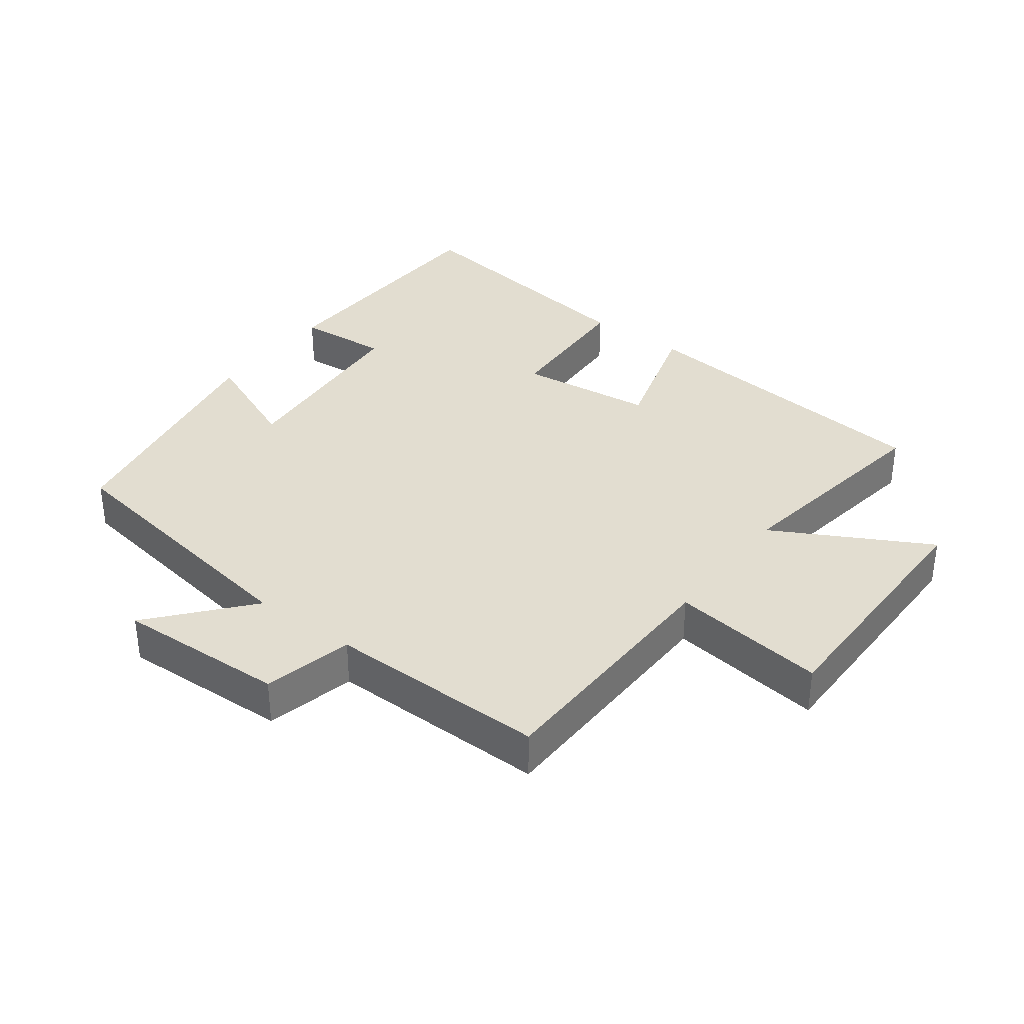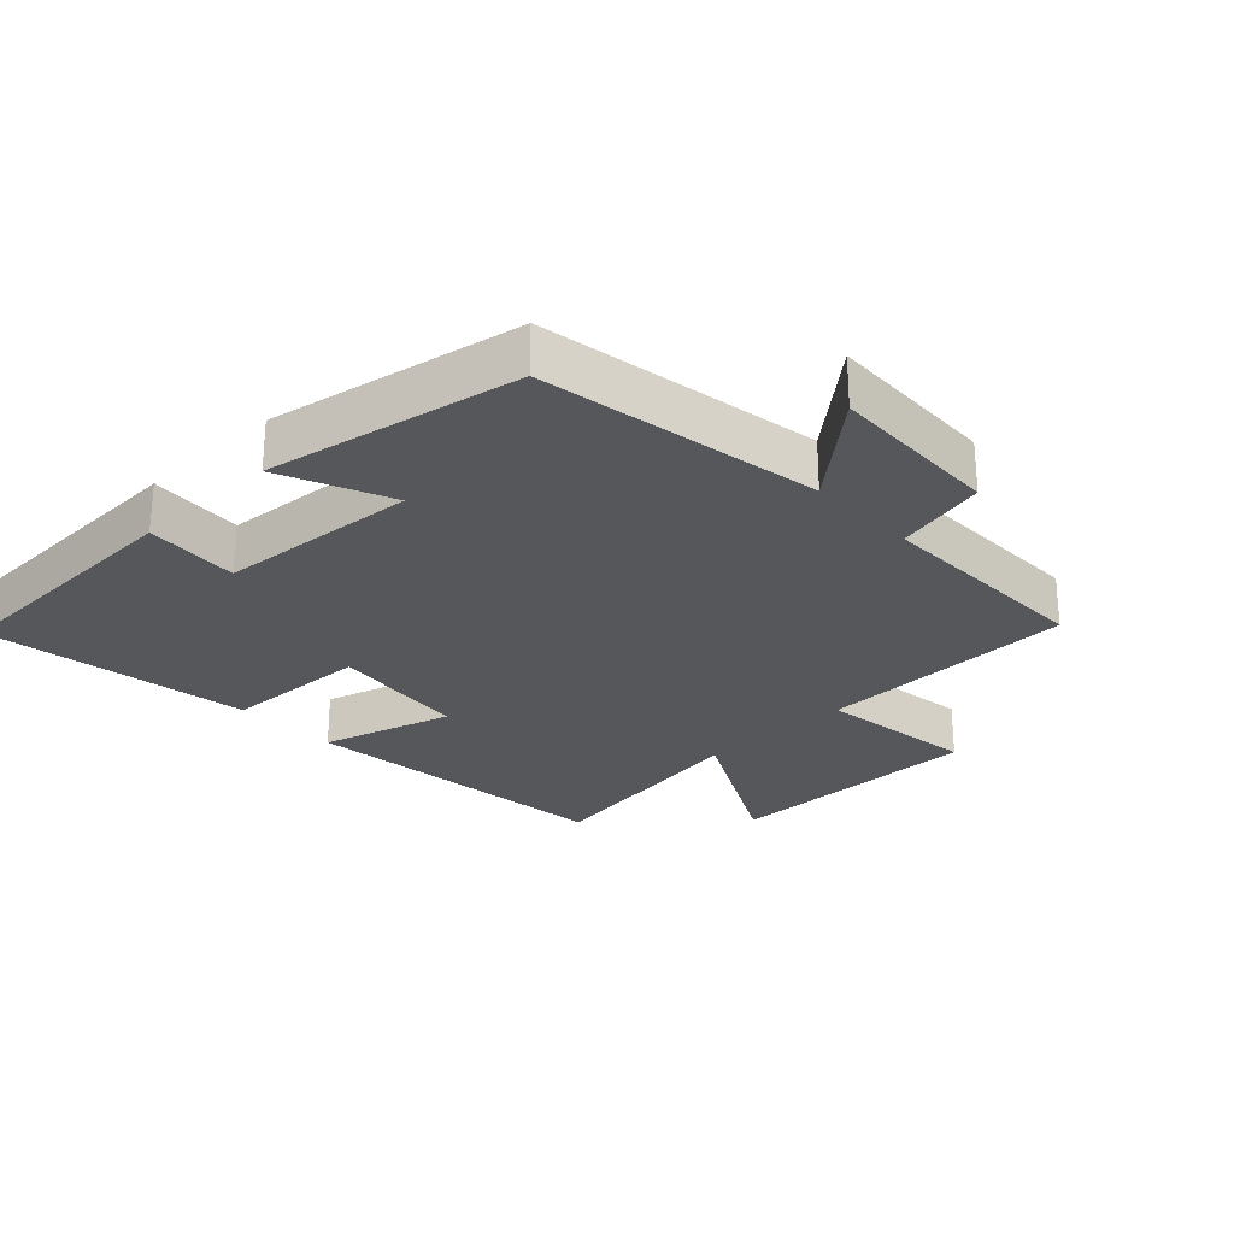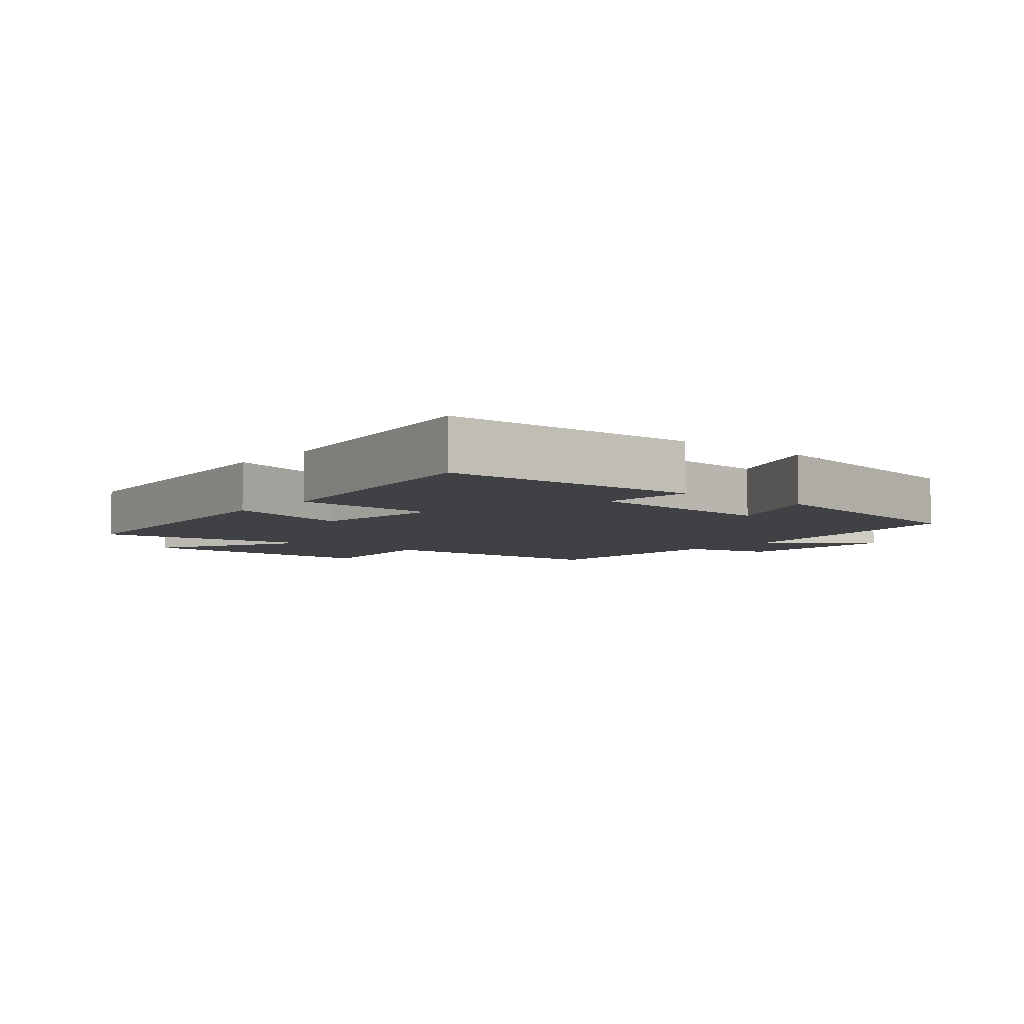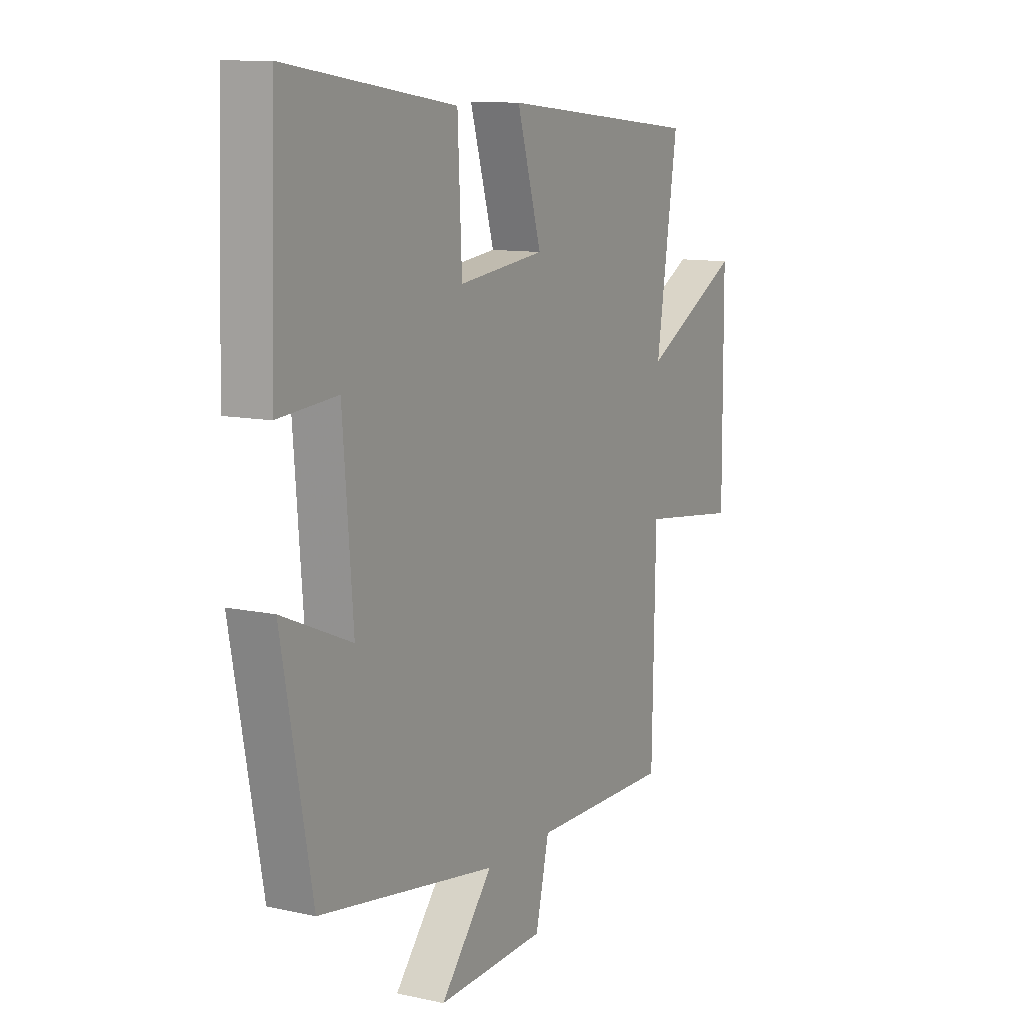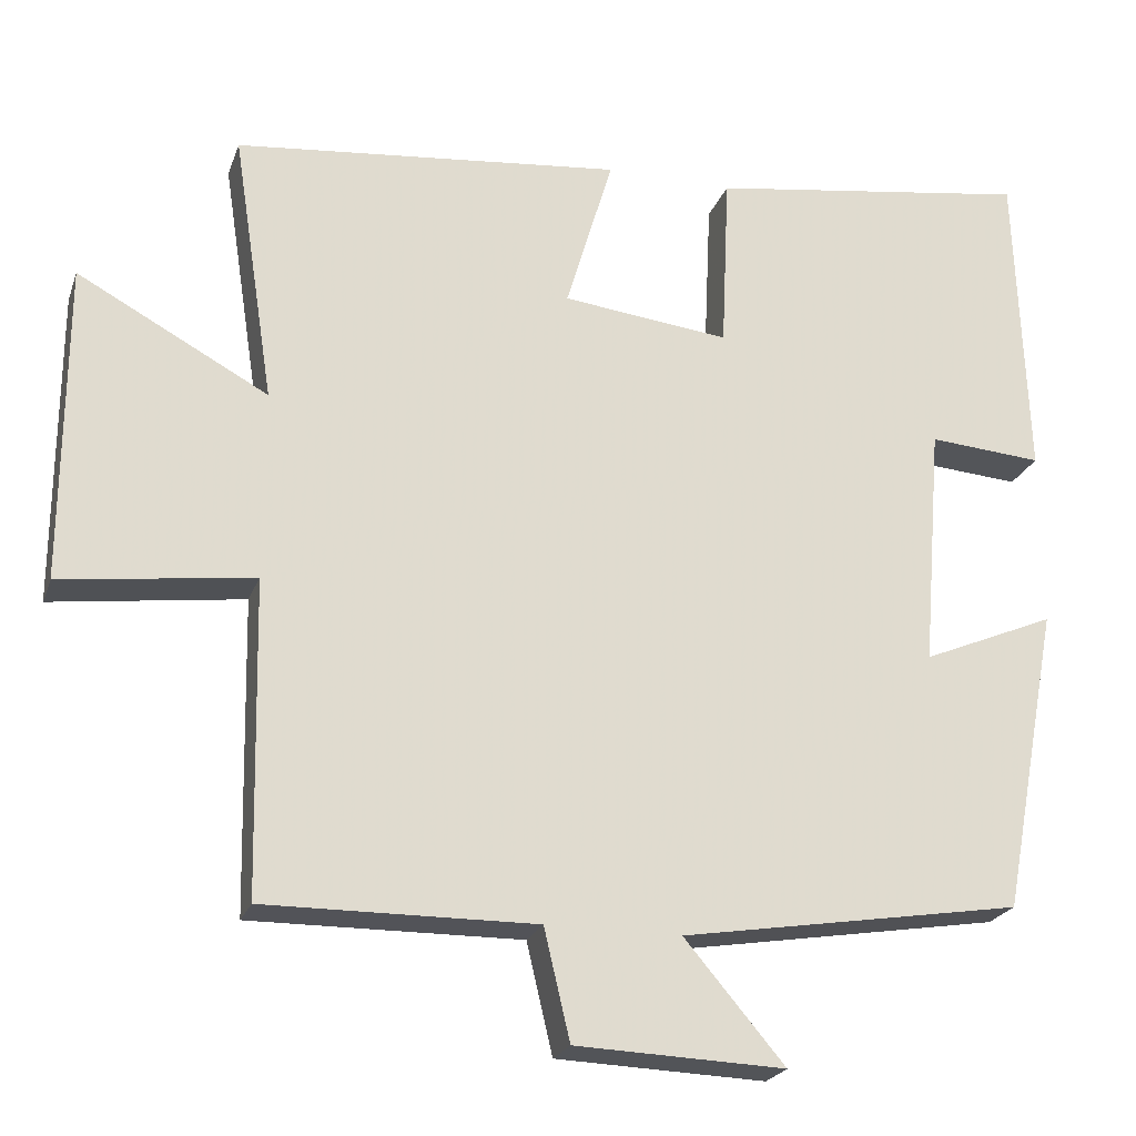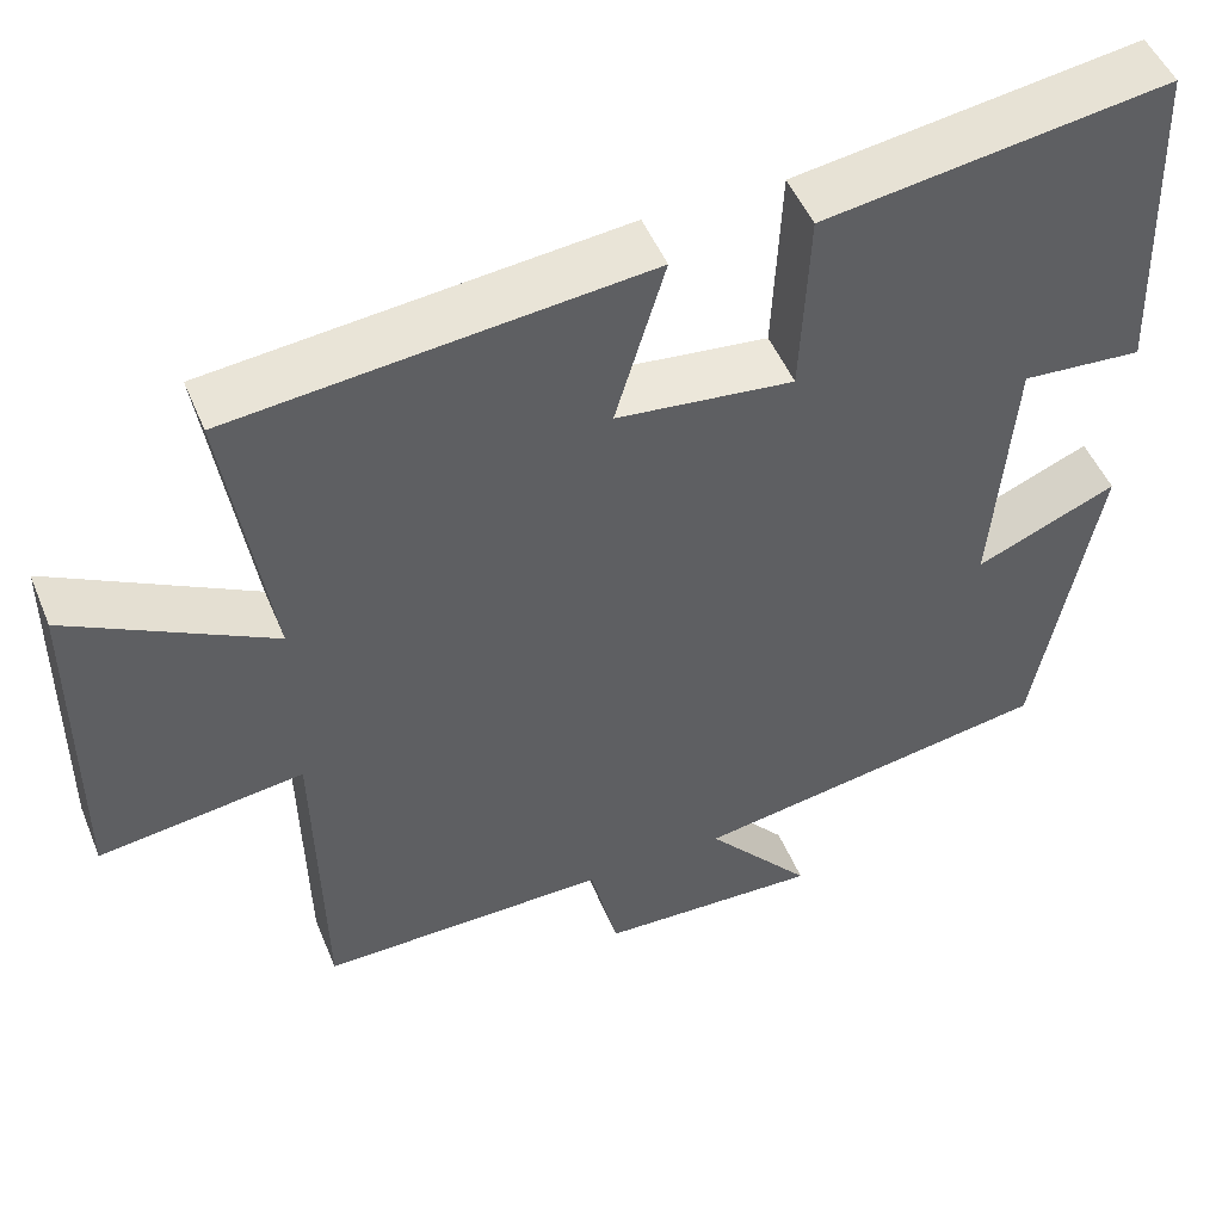
<metadata>
{"format":"obj","ext":"obj","renderer":"f3d","projection":"perspective","resolution":1024,"background":"white","views":[{"elev":35.1,"azim":-143.1,"up":"+Y"},{"elev":-26.7,"azim":133.6,"up":"+Y"},{"elev":-5.6,"azim":50.4,"up":"+Y"},{"elev":10.9,"azim":118.5,"up":"+Z"},{"elev":-22.7,"azim":-16.8,"up":"+Z"},{"elev":49.7,"azim":-22.0,"up":"+Z"}]}
</metadata>
<code>
v -0.492 0.07 -0.503
v -0.5 0.07 -0.116
v -0.737 0.07 -0.147
v -0.735 0.07 0.245
v -0.5 0.07 0.118
v -0.551 0.07 0.452
v -0.072 0.07 0.5
v -0.13 0.07 0.305
v 0.076 0.07 0.281
v 0.086 0.07 0.5
v 0.486 0.07 0.558
v 0.5 0.07 0.167
v 0.36 0.07 0.178
v 0.336 0.07 -0.122
v 0.5 0.07 -0.053
v 0.429 0.07 -0.432
v 0.008 0.07 -0.5
v 0.132 0.07 -0.646
v -0.126 0.07 -0.636
v -0.158 0.07 -0.5
v -0.492 0 -0.503
v -0.5 0 -0.116
v -0.737 0 -0.147
v -0.735 0 0.245
v -0.5 0 0.118
v -0.551 0 0.452
v -0.072 0 0.5
v -0.13 0 0.305
v 0.076 0 0.281
v 0.086 0 0.5
v 0.486 0 0.558
v 0.5 0 0.167
v 0.36 0 0.178
v 0.336 0 -0.122
v 0.5 0 -0.053
v 0.429 0 -0.432
v 0.008 0 -0.5
v 0.132 0 -0.646
v -0.126 0 -0.636
v -0.158 0 -0.5
f 17 18 19 20
f 16 17 20
f 15 16 20
f 14 15 20
f 20 1 2
f 14 20 2
f 13 14 2
f 11 12 13
f 10 11 13
f 9 10 13
f 13 2 3
f 9 13 3
f 8 9 3
f 5 6 7 8
f 5 8 3
f 3 4 5
f 40 39 38 37
f 40 37 36
f 40 36 35
f 40 35 34
f 22 21 40
f 22 40 34
f 22 34 33
f 33 32 31
f 33 31 30
f 33 30 29
f 23 22 33
f 23 33 29
f 23 29 28
f 28 27 26 25
f 23 28 25
f 25 24 23
f 1 21 22 2
f 2 22 23 3
f 3 23 24 4
f 4 24 25 5
f 5 25 26 6
f 6 26 27 7
f 7 27 28 8
f 8 28 29 9
f 9 29 30 10
f 10 30 31 11
f 11 31 32 12
f 12 32 33 13
f 13 33 34 14
f 14 34 35 15
f 15 35 36 16
f 16 36 37 17
f 17 37 38 18
f 18 38 39 19
f 19 39 40 20
f 20 40 21 1

</code>
